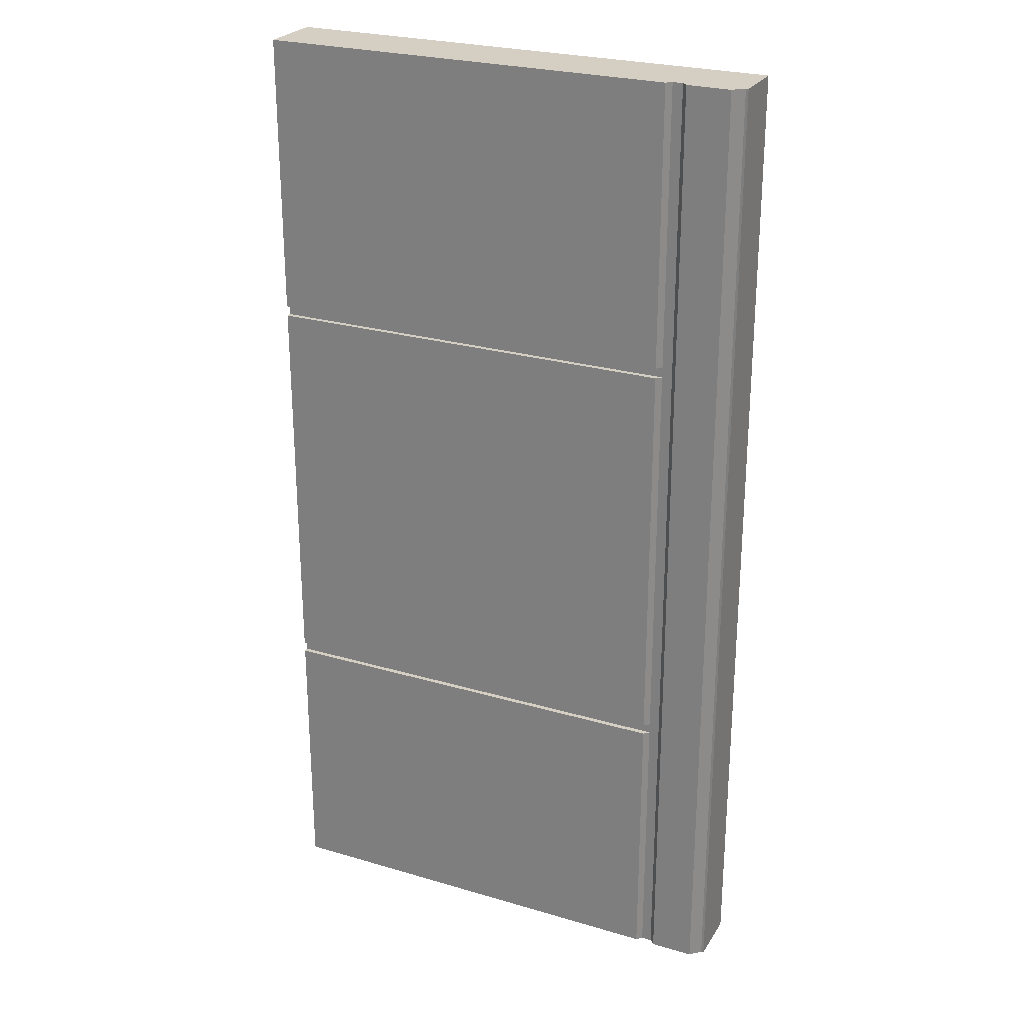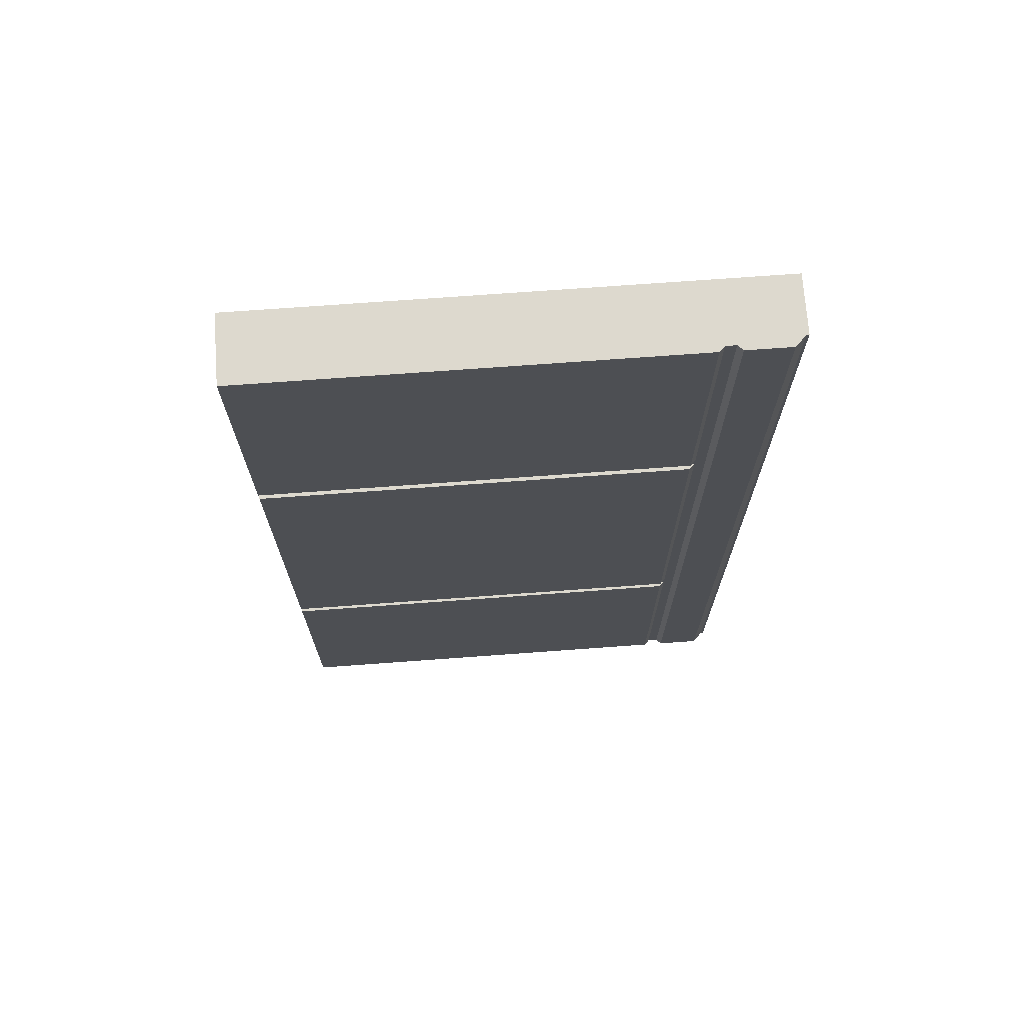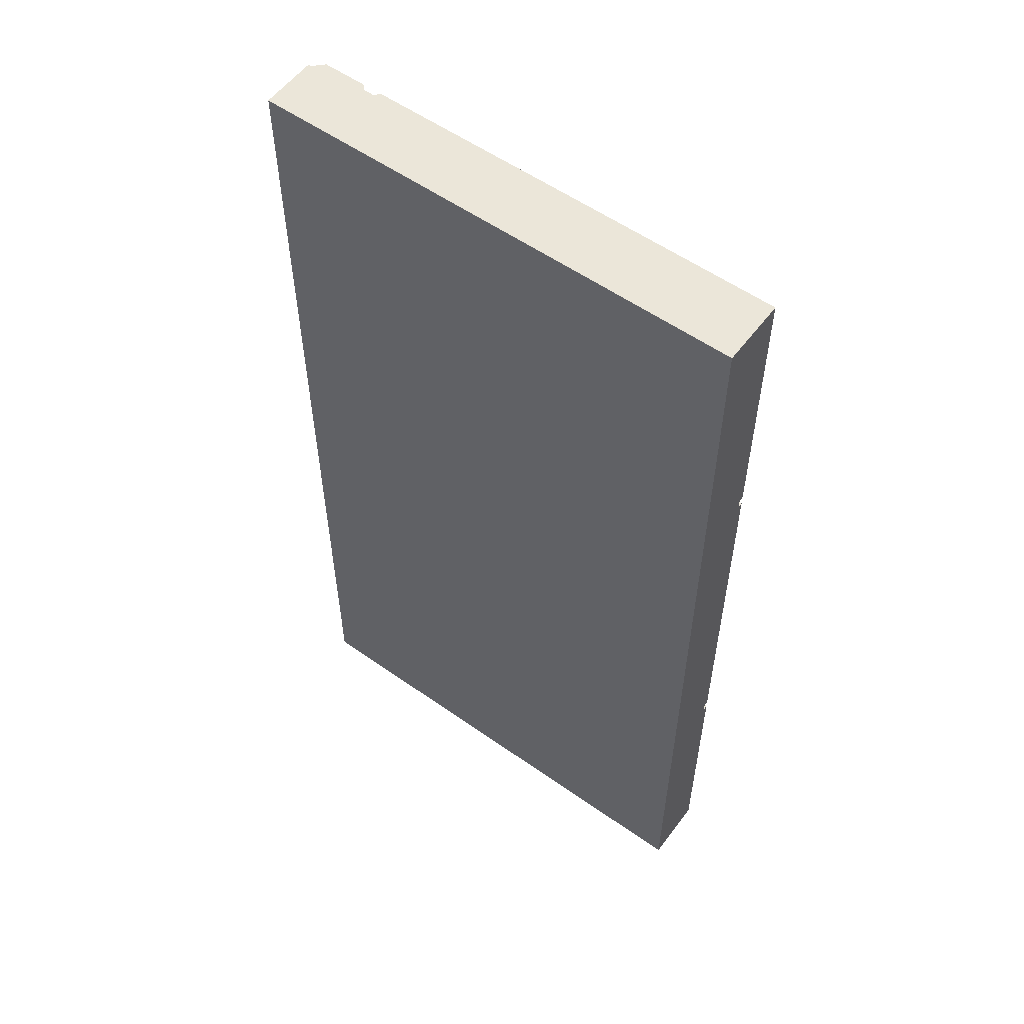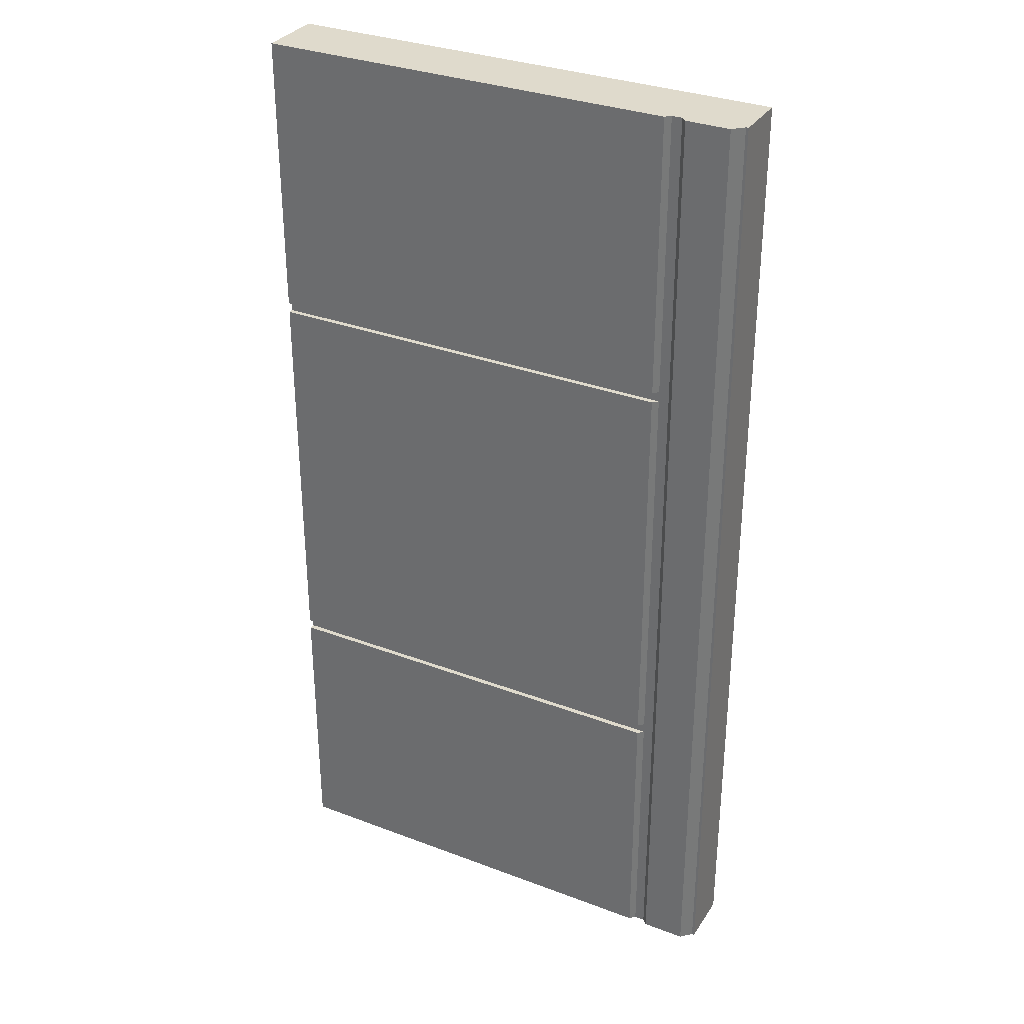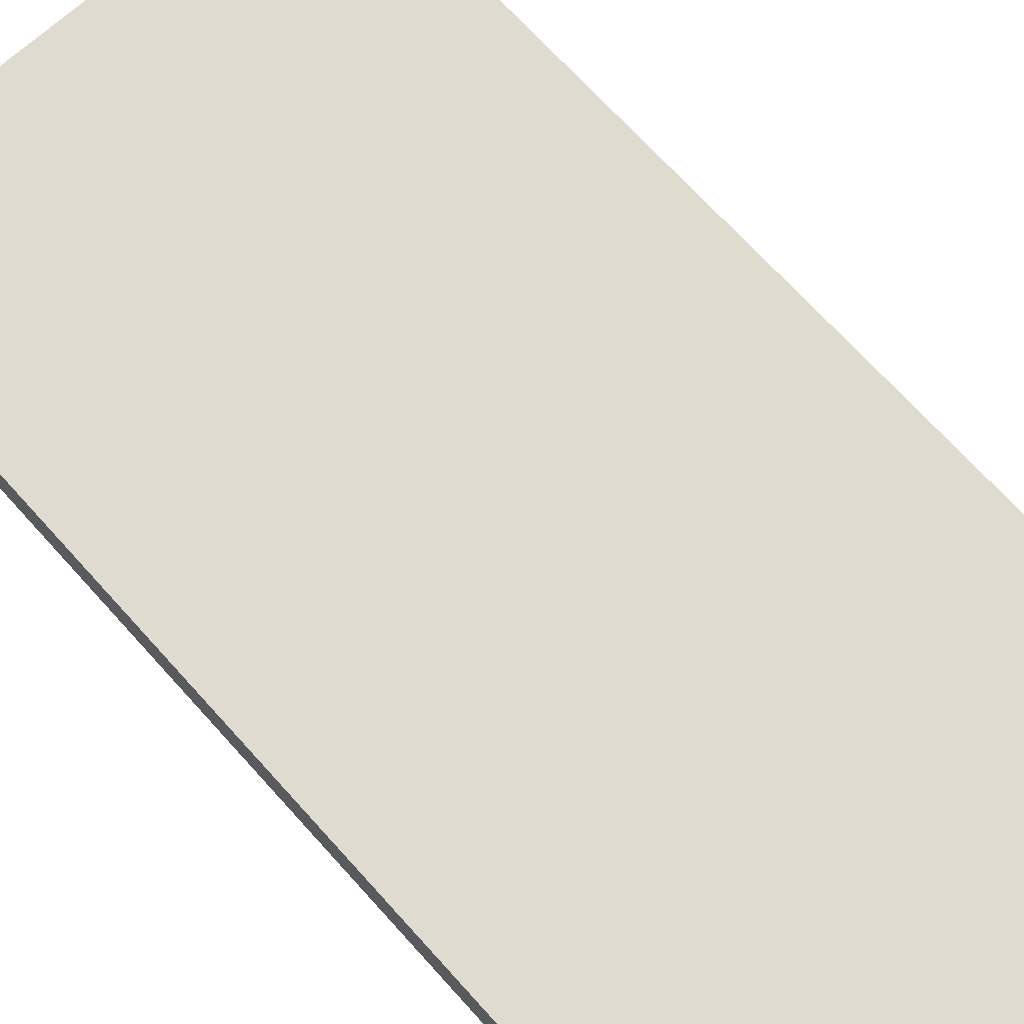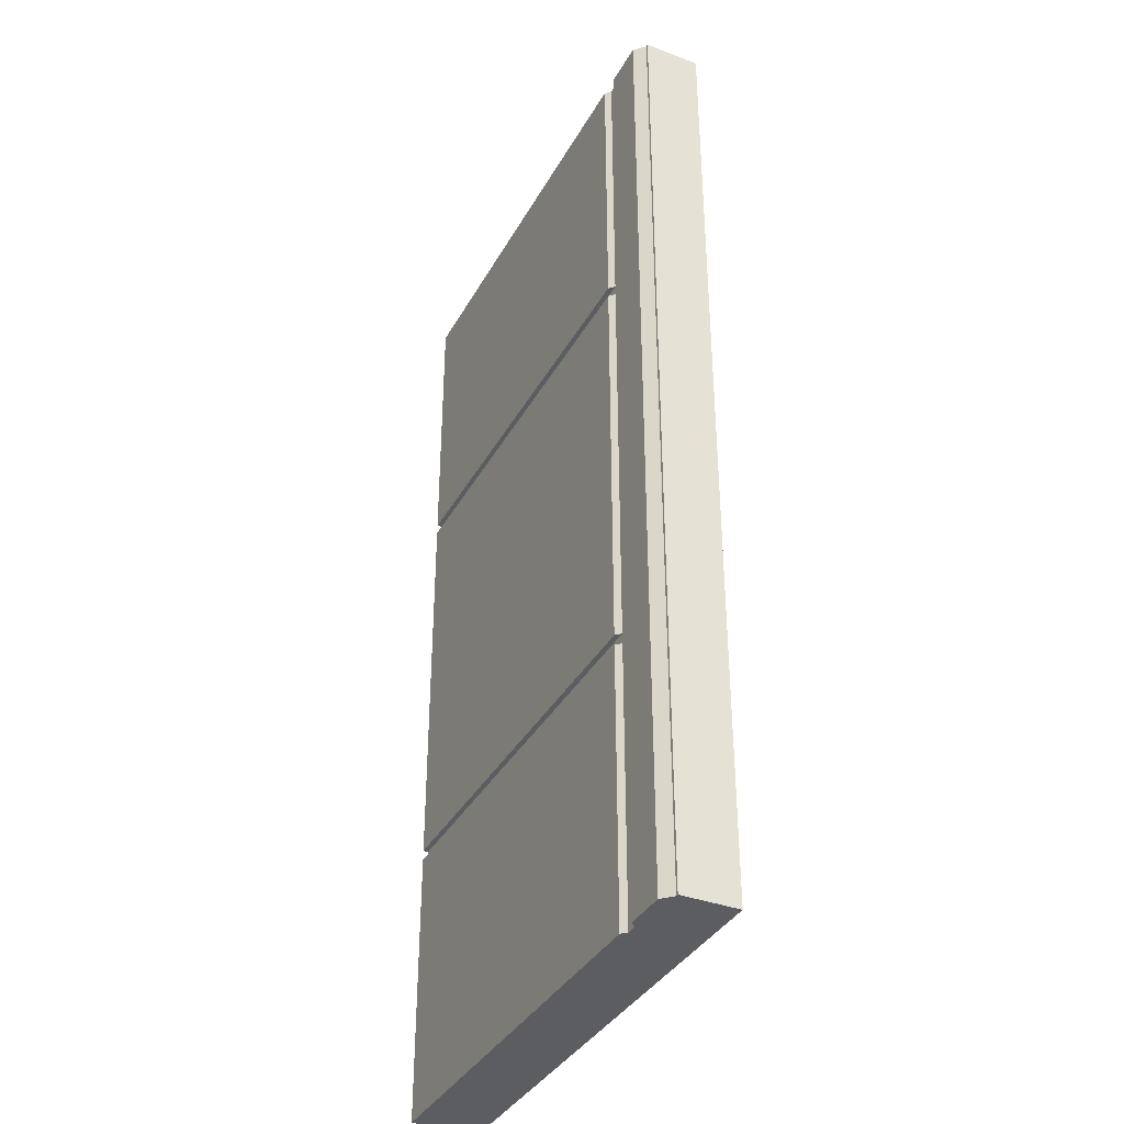
<metadata>
{"format":"obj","ext":"obj","renderer":"f3d","projection":"perspective","resolution":1024,"background":"white","views":[{"elev":25.8,"azim":25.2,"up":"+Z"},{"elev":71.7,"azim":-4.2,"up":"+Z"},{"elev":56.3,"azim":-143.6,"up":"+Z"},{"elev":32.4,"azim":27.8,"up":"+Z"},{"elev":70.3,"azim":137.9,"up":"+Y"},{"elev":-36.7,"azim":64.1,"up":"+Z"}]}
</metadata>
<code>
g Laboratory_STR_OutDoor_L
v -0.28 0.04 1.408e-13
v -1.938 0.02 1.509e-13
v -0.3 0.02 1.523e-13
v 1.526e-06 0.28 0
v -1.938 0.28 0
v -0.24 0.04 1.408e-13
v -0.22 0.02 1.523e-13
v -0.05 0.02 1.523e-13
v -0.009998 0.06 1.292e-13
v 1.526e-06 0.06 1.292e-13
v 1.526e-06 0.28 0
v -1.938 0.28 3.807
v -1.938 0.28 0
v 1.526e-06 0.28 3.807
v -1.938 0.04 2.707
v -1.938 0.02 3.807
v -1.938 0.02 2.707
v -1.938 0.28 3.807
v -1.938 0.28 0
v -1.938 0.04 2.667
v -1.938 0.04 1.107
v -1.938 0.02 2.667
v -1.938 0.02 1.107
v -1.938 0.04 1.067
v -1.938 0.02 1.067
v -1.938 0.02 1.509e-13
v -0.3 0.02 1.067
v -0.28 0.04 1.408e-13
v -0.3 0.02 1.523e-13
v -0.28 0.04 1.067
v -0.009998 0.06 3.807
v 1.526e-06 0.28 3.807
v 1.526e-06 0.06 3.807
v -0.05 0.02 3.807
v -0.22 0.02 3.807
v -0.24 0.04 3.807
v -0.28 0.04 3.807
v -1.938 0.28 3.807
v -0.3 0.02 3.807
v -1.938 0.02 3.807
v -0.24 0.04 1.408e-13
v -0.22 0.02 3.807
v -0.22 0.02 1.523e-13
v -0.24 0.04 3.807
v -1.938 0.02 2.707
v -0.3 0.02 3.807
v -0.3 0.02 2.707
v -1.938 0.02 3.807
v -0.05 0.02 1.523e-13
v -0.009998 0.06 3.807
v -0.009998 0.06 1.292e-13
v -0.05 0.02 3.807
v -1.938 0.02 1.107
v -0.3 0.02 2.667
v -0.3 0.02 1.107
v -1.938 0.02 2.667
v -0.22 0.02 1.523e-13
v -0.05 0.02 3.807
v -0.05 0.02 1.523e-13
v -0.22 0.02 3.807
v -0.3 0.02 2.667
v -0.28 0.04 1.107
v -0.3 0.02 1.107
v -0.28 0.04 2.667
v 1.526e-06 0.06 3.807
v 1.526e-06 0.28 0
v 1.526e-06 0.06 1.292e-13
v 1.526e-06 0.28 3.807
v -1.938 0.02 1.107
v -0.28 0.04 1.107
v -1.938 0.04 1.107
v -0.3 0.02 1.107
v -1.938 0.02 1.067
v -0.3 0.02 1.523e-13
v -1.938 0.02 1.509e-13
v -0.3 0.02 1.067
v -1.938 0.04 2.667
v -0.3 0.02 2.667
v -1.938 0.02 2.667
v -0.28 0.04 2.667
v -0.3 0.02 3.807
v -0.28 0.04 2.707
v -0.3 0.02 2.707
v -0.28 0.04 3.807
v -1.938 0.04 1.067
v -0.3 0.02 1.067
v -1.938 0.02 1.067
v -0.28 0.04 1.067
v -1.938 0.02 2.707
v -0.28 0.04 2.707
v -1.938 0.04 2.707
v -0.3 0.02 2.707
v -0.28 0.04 1.107
v -1.938 0.04 1.067
v -1.938 0.04 1.107
v -0.28 0.04 1.067
v -0.24 0.04 3.807
v -0.28 0.04 1.408e-13
v -0.24 0.04 3.807
v -0.24 0.04 1.408e-13
v -0.28 0.04 1.067
v -0.24 0.04 3.807
v -0.28 0.04 2.707
v -0.28 0.04 3.807
v -0.28 0.04 2.667
v -0.28 0.04 1.107
v -1.938 0.04 2.667
v -1.938 0.04 2.707
v -0.009998 0.06 1.292e-13
v 1.526e-06 0.06 3.807
v 1.526e-06 0.06 1.292e-13
v -0.009998 0.06 3.807
g Laboratory_STR_OutDoor_L_0
f 3 2 1
f 2 4 1
f 5 4 2
f 4 6 1
f 7 6 4
f 8 7 4
f 9 8 4
f 10 9 4
f 13 12 11
f 14 11 12
f 17 16 15
f 16 18 15
f 18 19 15
f 19 20 15
f 21 20 19
f 22 20 21
f 23 22 21
f 24 21 19
f 25 24 19
f 26 25 19
f 29 28 27
f 30 27 28
f 33 32 31
f 32 34 31
f 35 34 32
f 36 35 32
f 37 36 32
f 38 37 32
f 39 37 38
f 40 39 38
f 43 42 41
f 44 41 42
f 47 46 45
f 48 45 46
f 51 50 49
f 52 49 50
f 55 54 53
f 56 53 54
f 59 58 57
f 60 57 58
f 63 62 61
f 64 61 62
f 67 66 65
f 68 65 66
f 71 70 69
f 72 69 70
f 75 74 73
f 76 73 74
f 79 78 77
f 80 77 78
f 83 82 81
f 84 81 82
f 87 86 85
f 88 85 86
f 91 90 89
f 92 89 90
g Laboratory_STR_OutDoor_L_1
f 95 94 93
f 94 96 93
f 96 97 93
f 100 99 98
f 98 99 101
f 104 103 102
f 103 105 102
f 102 105 106
f 107 105 103
f 108 107 103
g Laboratory_STR_OutDoor_L_2
f 111 110 109
f 112 109 110

</code>
